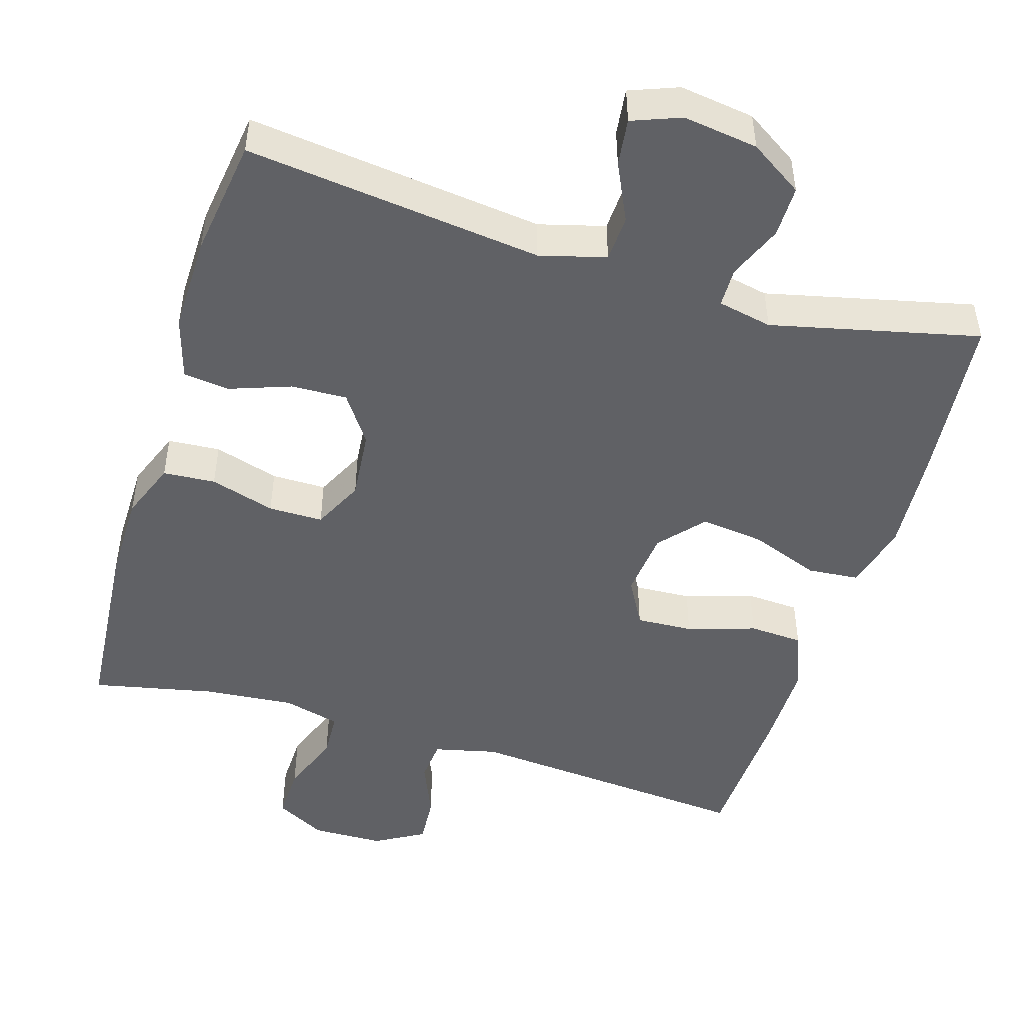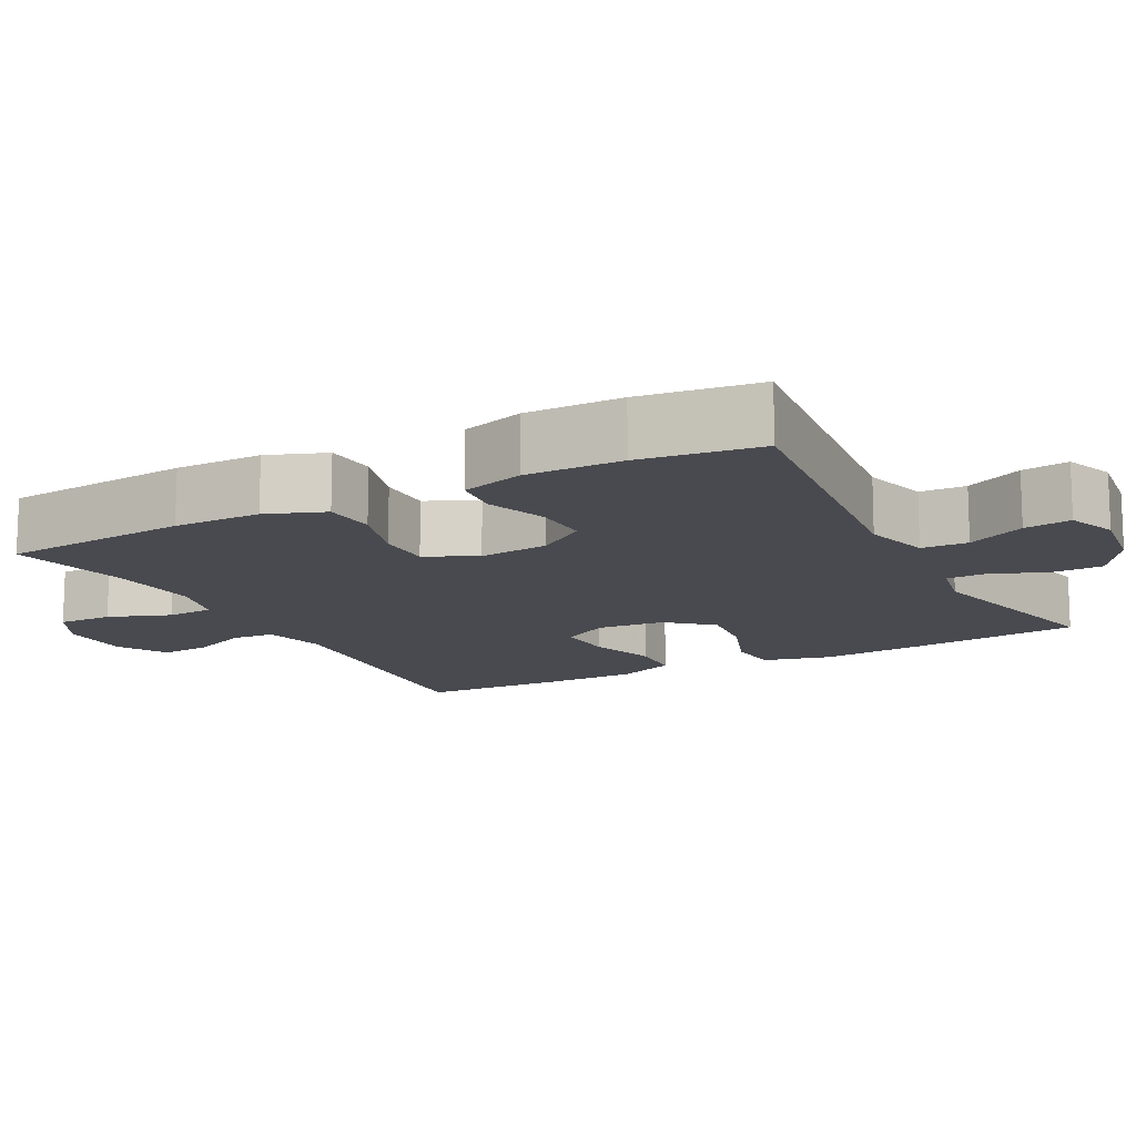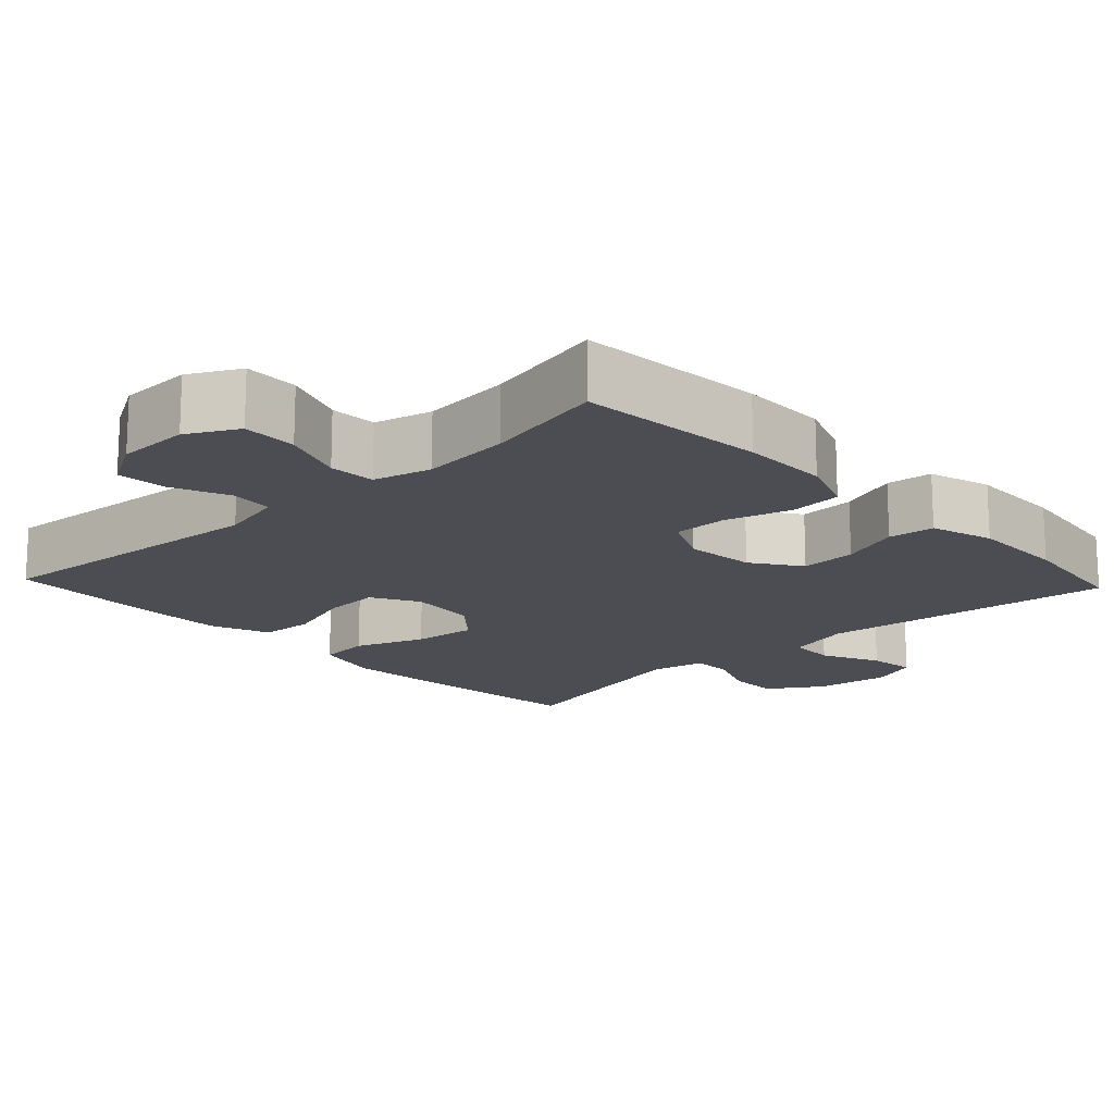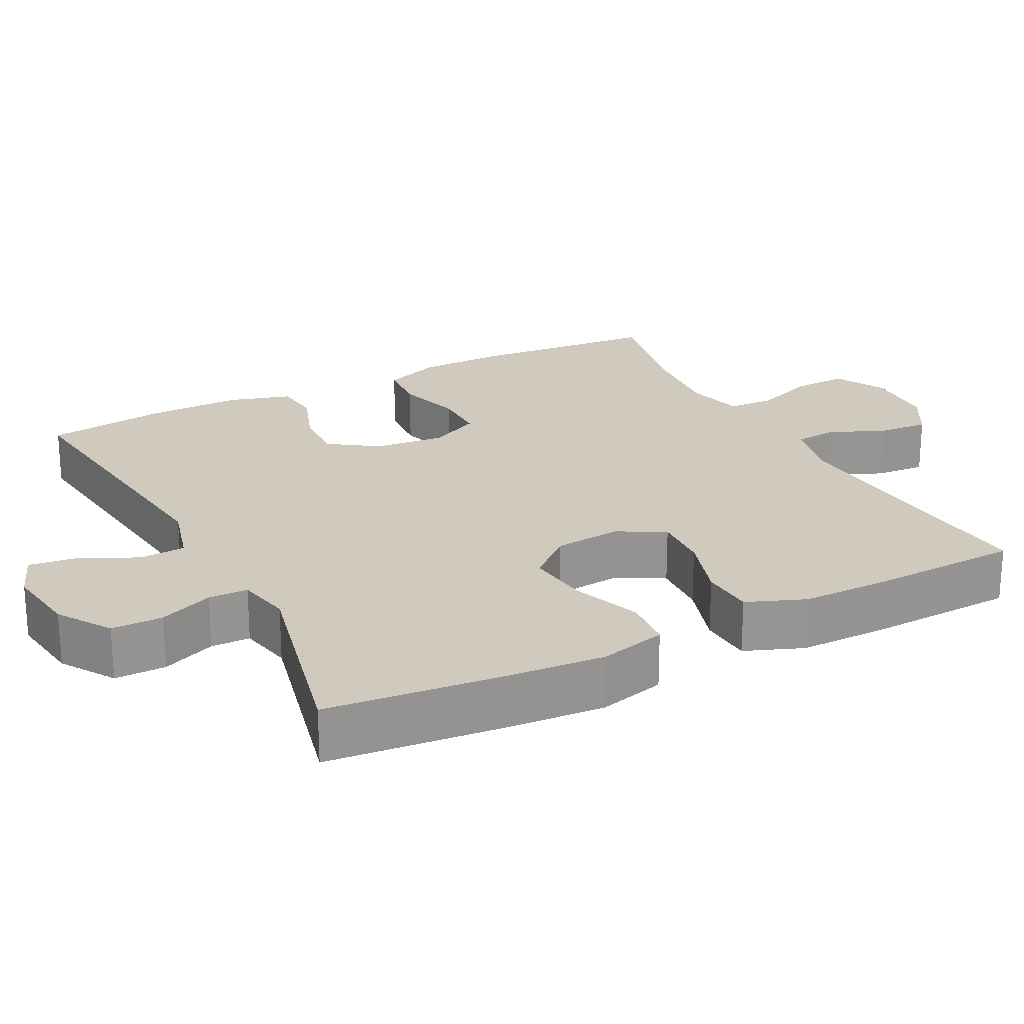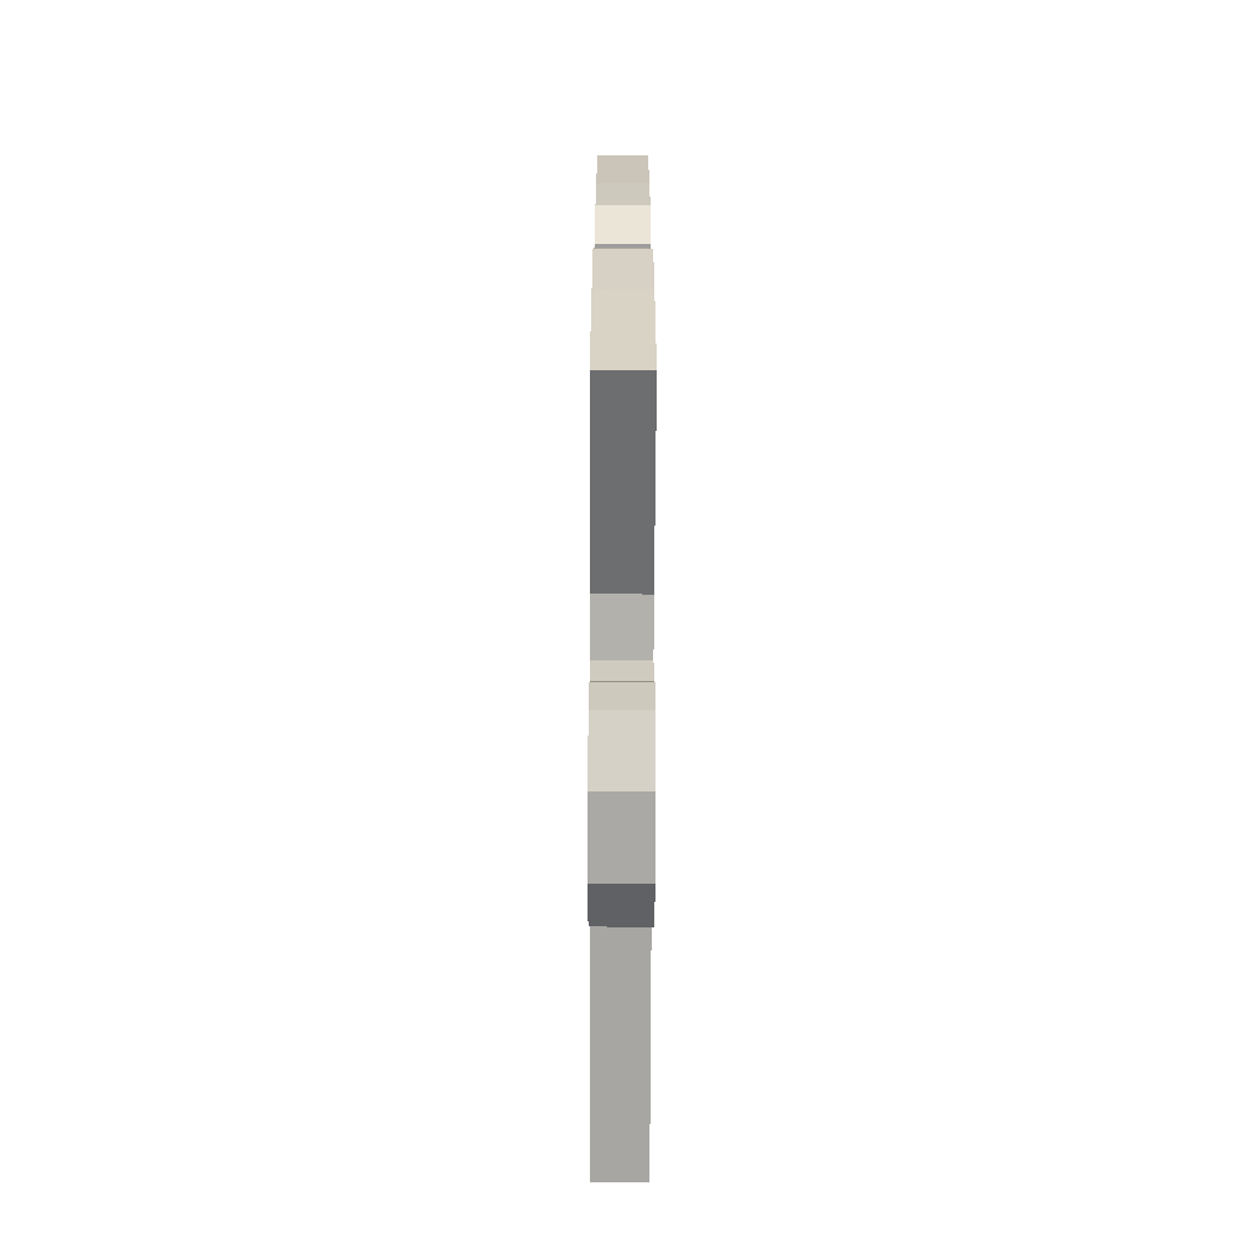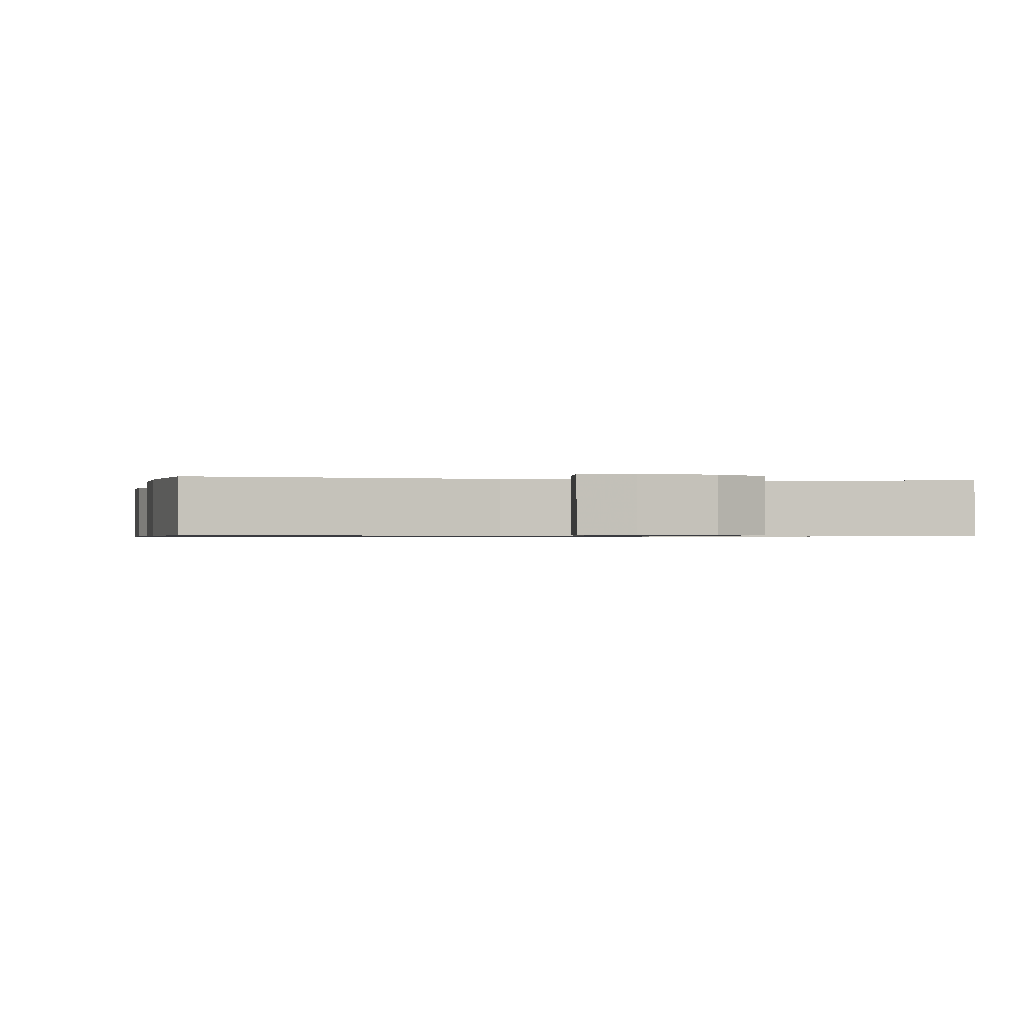
<metadata>
{"format":"obj","ext":"obj","renderer":"f3d","projection":"perspective","resolution":1024,"background":"white","views":[{"elev":-48.2,"azim":163.0,"up":"+Y"},{"elev":-13.6,"azim":118.0,"up":"+Y"},{"elev":-16.4,"azim":43.3,"up":"+Y"},{"elev":23.0,"azim":-117.3,"up":"+Y"},{"elev":-67.4,"azim":-90.2,"up":"+Z"},{"elev":-0.7,"azim":168.8,"up":"+Y"}]}
</metadata>
<code>
v -0.5 0.07 -0.5
v -0.523 0.07 -0.269
v -0.533 0.07 -0.132
v -0.51 0.07 -0.042
v -0.441 0.07 -0.036
v -0.348 0.07 -0.071
v -0.263 0.07 -0.081
v -0.212 0.07 -0.022
v -0.203 0.07 0.068
v -0.238 0.07 0.131
v -0.314 0.07 0.127
v -0.405 0.07 0.098
v -0.477 0.07 0.102
v -0.508 0.07 0.181
v -0.508 0.07 0.301
v -0.5 0.07 0.5
v -0.114 0.07 0.468
v -0.029 0.07 0.488
v -0.024 0.07 0.545
v -0.056 0.07 0.621
v -0.061 0.07 0.688
v 0.005 0.07 0.726
v 0.102 0.07 0.728
v 0.169 0.07 0.692
v 0.167 0.07 0.619
v 0.136 0.07 0.536
v 0.139 0.07 0.474
v 0.216 0.07 0.454
v 0.337 0.07 0.465
v 0.5 0.07 0.5
v 0.521 0.07 0.249
v 0.52 0.07 0.132
v 0.49 0.07 0.054
v 0.42 0.07 0.049
v 0.333 0.07 0.075
v 0.26 0.07 0.075
v 0.227 0.07 0.007
v 0.236 0.07 -0.087
v 0.281 0.07 -0.152
v 0.356 0.07 -0.149
v 0.437 0.07 -0.12
v 0.499 0.07 -0.127
v 0.524 0.07 -0.211
v 0.522 0.07 -0.34
v 0.5 0.07 -0.5
v 0.103 0.07 -0.453
v 0.015 0.07 -0.477
v 0.012 0.07 -0.539
v 0.049 0.07 -0.617
v 0.057 0.07 -0.68
v -0.008 0.07 -0.705
v -0.108 0.07 -0.691
v -0.179 0.07 -0.645
v -0.179 0.07 -0.576
v -0.149 0.07 -0.503
v -0.15 0.07 -0.45
v -0.223 0.07 -0.435
v -0.5 0 -0.5
v -0.523 0 -0.269
v -0.533 0 -0.132
v -0.51 0 -0.042
v -0.441 0 -0.036
v -0.348 0 -0.071
v -0.263 0 -0.081
v -0.212 0 -0.022
v -0.203 0 0.068
v -0.238 0 0.131
v -0.314 0 0.127
v -0.405 0 0.098
v -0.477 0 0.102
v -0.508 0 0.181
v -0.508 0 0.301
v -0.5 0 0.5
v -0.114 0 0.468
v -0.029 0 0.488
v -0.024 0 0.545
v -0.056 0 0.621
v -0.061 0 0.688
v 0.005 0 0.726
v 0.102 0 0.728
v 0.169 0 0.692
v 0.167 0 0.619
v 0.136 0 0.536
v 0.139 0 0.474
v 0.216 0 0.454
v 0.337 0 0.465
v 0.5 0 0.5
v 0.521 0 0.249
v 0.52 0 0.132
v 0.49 0 0.054
v 0.42 0 0.049
v 0.333 0 0.075
v 0.26 0 0.075
v 0.227 0 0.007
v 0.236 0 -0.087
v 0.281 0 -0.152
v 0.356 0 -0.149
v 0.437 0 -0.12
v 0.499 0 -0.127
v 0.524 0 -0.211
v 0.522 0 -0.34
v 0.5 0 -0.5
v 0.103 0 -0.453
v 0.015 0 -0.477
v 0.012 0 -0.539
v 0.049 0 -0.617
v 0.057 0 -0.68
v -0.008 0 -0.705
v -0.108 0 -0.691
v -0.179 0 -0.645
v -0.179 0 -0.576
v -0.149 0 -0.503
v -0.15 0 -0.45
v -0.223 0 -0.435
f 53 54 55
f 52 53 55
f 51 52 55
f 50 51 55
f 49 50 55
f 48 49 55
f 47 48 55 56
f 46 47 56 57
f 44 45 46
f 43 44 46
f 42 43 46
f 41 42 46
f 40 41 46
f 39 40 46 57
f 33 34 35
f 32 33 35
f 31 32 35
f 30 31 35
f 29 30 35
f 28 29 35 36
f 27 28 36 37
f 24 25 26
f 23 24 26
f 22 23 26
f 21 22 26
f 20 21 26
f 19 20 26
f 18 19 26 27
f 27 37 38
f 18 27 38
f 17 18 38
f 15 16 17
f 14 15 17
f 13 14 17
f 12 13 17
f 11 12 17
f 4 5 6
f 3 4 6
f 2 3 6
f 1 2 6
f 57 1 6
f 57 6 7
f 57 7 8
f 39 57 8
f 38 39 8
f 17 38 8 9
f 10 11 17
f 9 10 17
f 112 111 110
f 112 110 109
f 112 109 108
f 112 108 107
f 112 107 106
f 112 106 105
f 113 112 105 104
f 114 113 104 103
f 103 102 101
f 103 101 100
f 103 100 99
f 103 99 98
f 103 98 97
f 114 103 97 96
f 92 91 90
f 92 90 89
f 92 89 88
f 92 88 87
f 92 87 86
f 93 92 86 85
f 94 93 85 84
f 83 82 81
f 83 81 80
f 83 80 79
f 83 79 78
f 83 78 77
f 83 77 76
f 84 83 76 75
f 95 94 84
f 95 84 75
f 95 75 74
f 74 73 72
f 74 72 71
f 74 71 70
f 74 70 69
f 74 69 68
f 63 62 61
f 63 61 60
f 63 60 59
f 63 59 58
f 63 58 114
f 64 63 114
f 65 64 114
f 65 114 96
f 65 96 95
f 66 65 95 74
f 74 68 67
f 74 67 66
f 1 58 59 2
f 2 59 60 3
f 3 60 61 4
f 4 61 62 5
f 5 62 63 6
f 6 63 64 7
f 7 64 65 8
f 8 65 66 9
f 9 66 67 10
f 10 67 68 11
f 11 68 69 12
f 12 69 70 13
f 13 70 71 14
f 14 71 72 15
f 15 72 73 16
f 16 73 74 17
f 17 74 75 18
f 18 75 76 19
f 19 76 77 20
f 20 77 78 21
f 21 78 79 22
f 22 79 80 23
f 23 80 81 24
f 24 81 82 25
f 25 82 83 26
f 26 83 84 27
f 27 84 85 28
f 28 85 86 29
f 29 86 87 30
f 30 87 88 31
f 31 88 89 32
f 32 89 90 33
f 33 90 91 34
f 34 91 92 35
f 35 92 93 36
f 36 93 94 37
f 37 94 95 38
f 38 95 96 39
f 39 96 97 40
f 40 97 98 41
f 41 98 99 42
f 42 99 100 43
f 43 100 101 44
f 44 101 102 45
f 45 102 103 46
f 46 103 104 47
f 47 104 105 48
f 48 105 106 49
f 49 106 107 50
f 50 107 108 51
f 51 108 109 52
f 52 109 110 53
f 53 110 111 54
f 54 111 112 55
f 55 112 113 56
f 56 113 114 57
f 57 114 58 1

</code>
